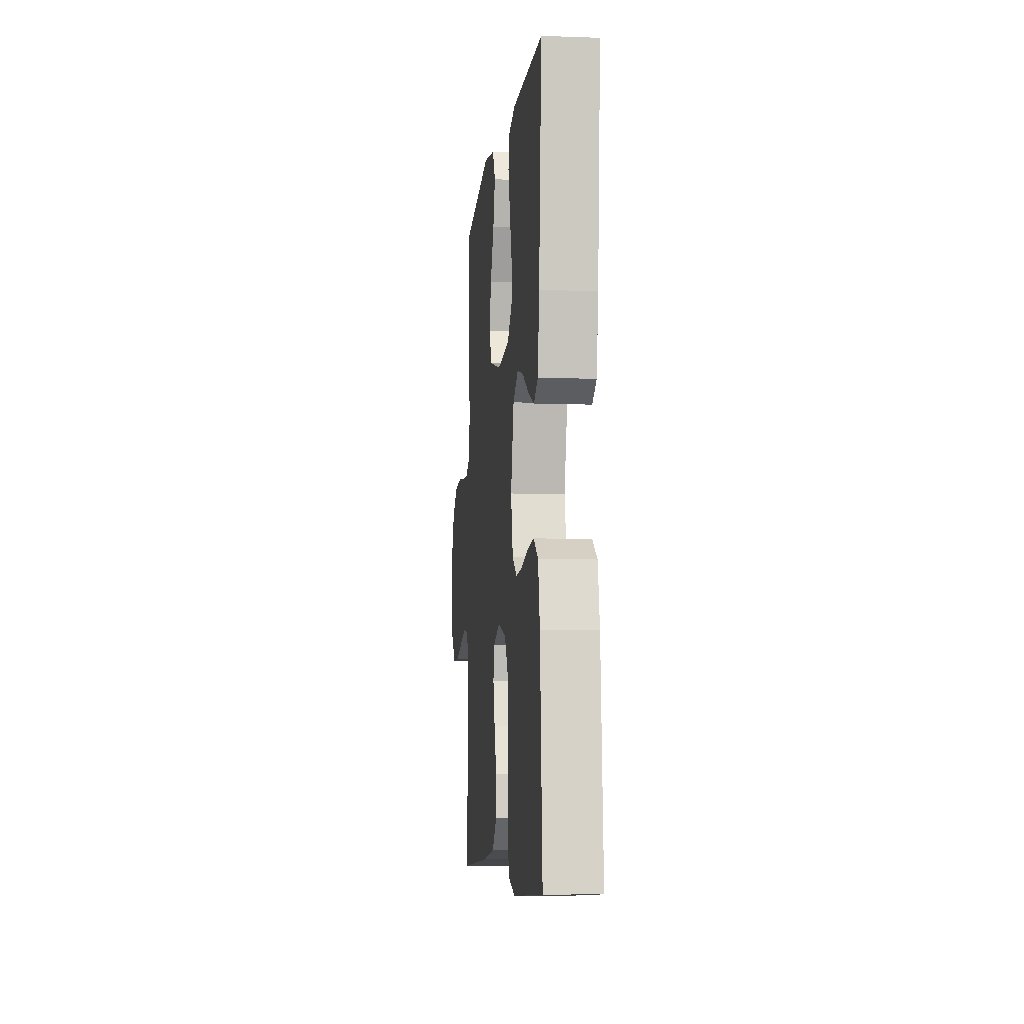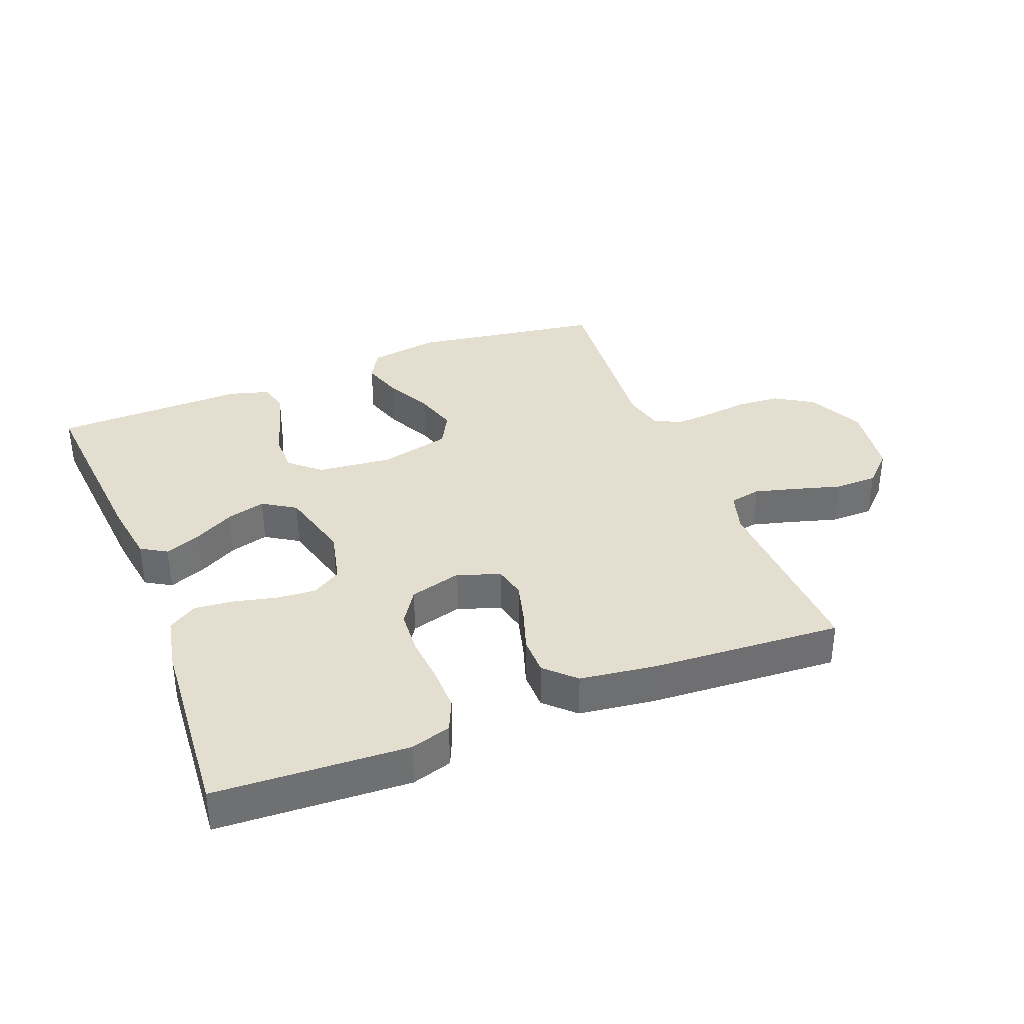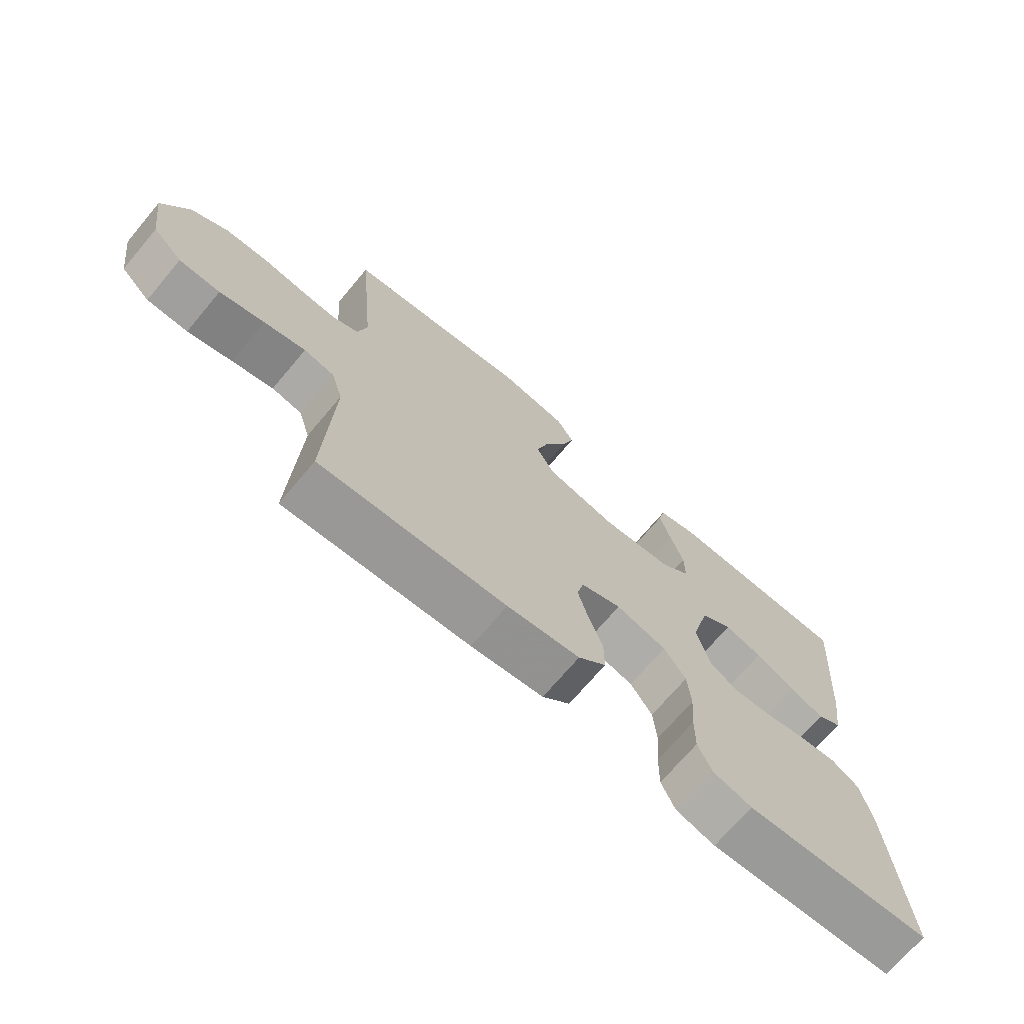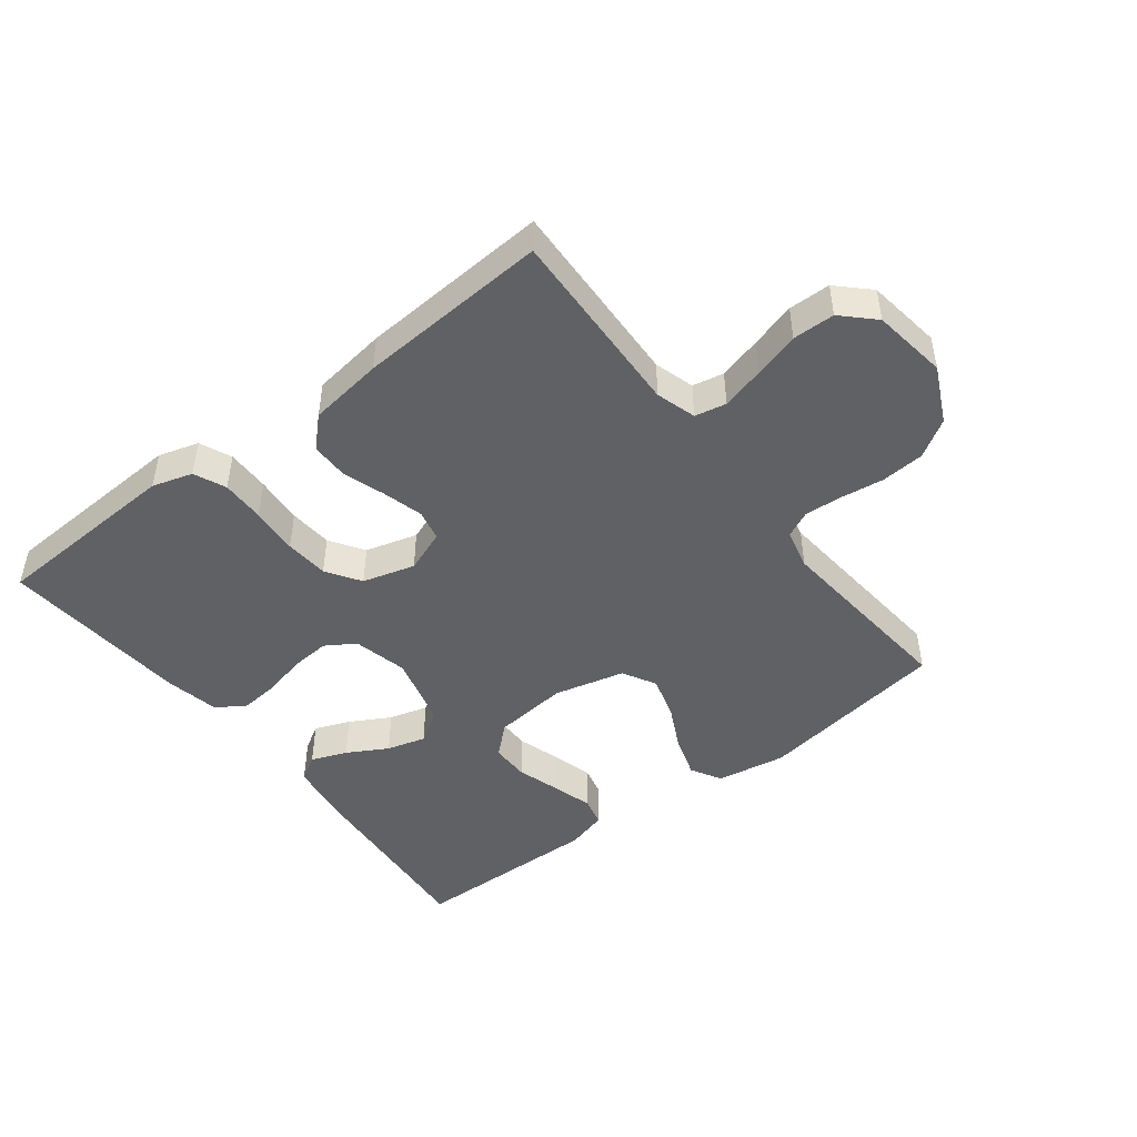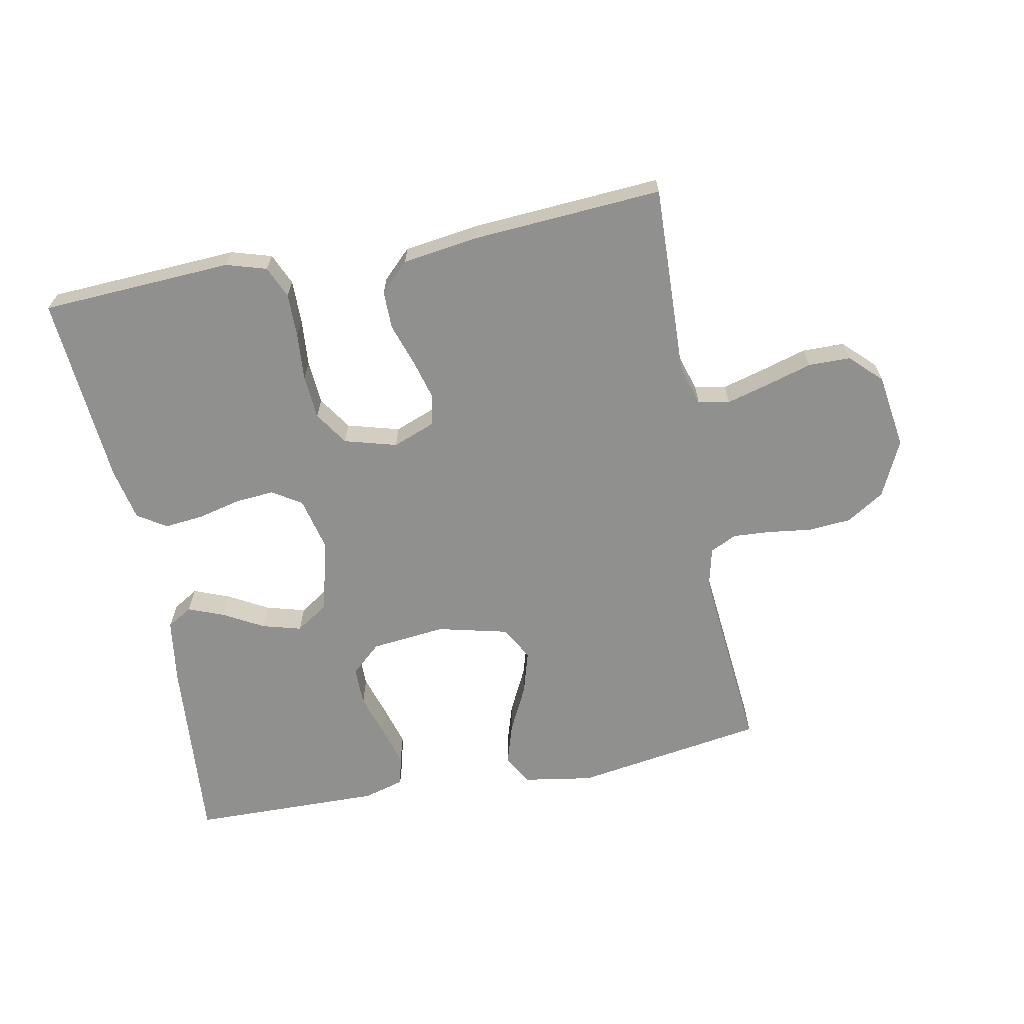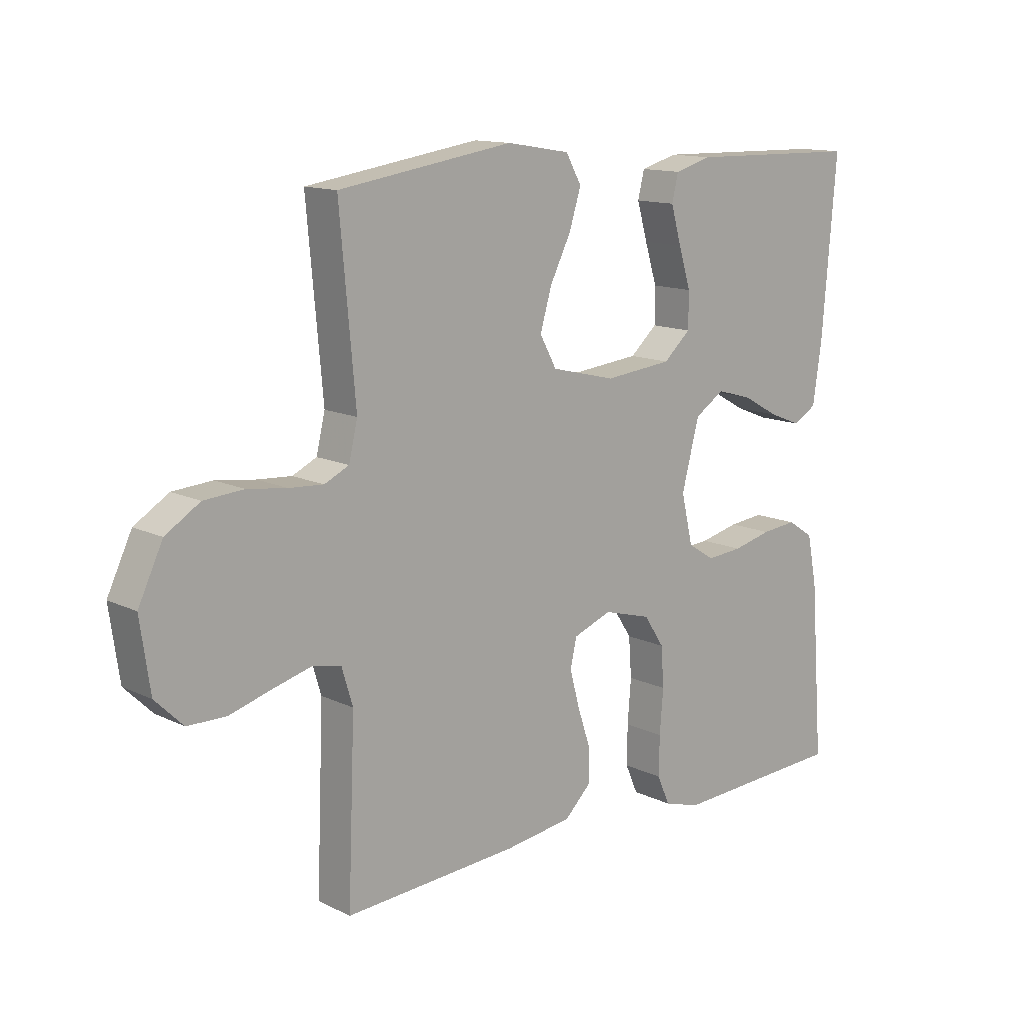
<metadata>
{"format":"obj","ext":"obj","renderer":"f3d","projection":"perspective","resolution":1024,"background":"white","views":[{"elev":-7.0,"azim":84.0,"up":"+Z"},{"elev":35.8,"azim":158.5,"up":"+Y"},{"elev":-70.8,"azim":-40.1,"up":"+Z"},{"elev":-46.9,"azim":-142.4,"up":"+Y"},{"elev":-65.5,"azim":-168.9,"up":"+Y"},{"elev":13.2,"azim":-42.5,"up":"+Z"}]}
</metadata>
<code>
v -0.5 0.07 -0.5
v -0.488 0.07 -0.2
v -0.507 0.07 -0.137
v -0.556 0.07 -0.127
v -0.623 0.07 -0.145
v -0.695 0.07 -0.166
v -0.761 0.07 -0.165
v -0.809 0.07 -0.118
v -0.826 0.07 0
v -0.784 0.07 0.088
v -0.725 0.07 0.125
v -0.657 0.07 0.13
v -0.589 0.07 0.121
v -0.53 0.07 0.117
v -0.488 0.07 0.137
v -0.473 0.07 0.2
v -0.5 0.07 0.5
v -0.2 0.07 0.546
v -0.091 0.07 0.528
v -0.064 0.07 0.48
v -0.084 0.07 0.416
v -0.12 0.07 0.344
v -0.14 0.07 0.276
v -0.111 0.07 0.223
v 0 0.07 0.196
v 0.117 0.07 0.208
v 0.164 0.07 0.25
v 0.164 0.07 0.311
v 0.143 0.07 0.379
v 0.125 0.07 0.442
v 0.136 0.07 0.488
v 0.2 0.07 0.506
v 0.5 0.07 0.5
v 0.475 0.07 0.2
v 0.46 0.07 0.098
v 0.42 0.07 0.074
v 0.364 0.07 0.096
v 0.301 0.07 0.131
v 0.24 0.07 0.148
v 0.189 0.07 0.115
v 0.159 0.07 0
v 0.179 0.07 -0.085
v 0.225 0.07 -0.114
v 0.287 0.07 -0.109
v 0.354 0.07 -0.093
v 0.415 0.07 -0.087
v 0.46 0.07 -0.116
v 0.477 0.07 -0.2
v 0.5 0.07 -0.5
v 0.2 0.07 -0.515
v 0.137 0.07 -0.496
v 0.115 0.07 -0.446
v 0.116 0.07 -0.378
v 0.122 0.07 -0.303
v 0.117 0.07 -0.234
v 0.082 0.07 -0.181
v 0 0.07 -0.158
v -0.066 0.07 -0.183
v -0.077 0.07 -0.232
v -0.06 0.07 -0.295
v -0.038 0.07 -0.361
v -0.038 0.07 -0.421
v -0.083 0.07 -0.465
v -0.2 0.07 -0.481
v -0.5 0 -0.5
v -0.488 0 -0.2
v -0.507 0 -0.137
v -0.556 0 -0.127
v -0.623 0 -0.145
v -0.695 0 -0.166
v -0.761 0 -0.165
v -0.809 0 -0.118
v -0.826 0 0
v -0.784 0 0.088
v -0.725 0 0.125
v -0.657 0 0.13
v -0.589 0 0.121
v -0.53 0 0.117
v -0.488 0 0.137
v -0.473 0 0.2
v -0.5 0 0.5
v -0.2 0 0.546
v -0.091 0 0.528
v -0.064 0 0.48
v -0.084 0 0.416
v -0.12 0 0.344
v -0.14 0 0.276
v -0.111 0 0.223
v 0 0 0.196
v 0.117 0 0.208
v 0.164 0 0.25
v 0.164 0 0.311
v 0.143 0 0.379
v 0.125 0 0.442
v 0.136 0 0.488
v 0.2 0 0.506
v 0.5 0 0.5
v 0.475 0 0.2
v 0.46 0 0.098
v 0.42 0 0.074
v 0.364 0 0.096
v 0.301 0 0.131
v 0.24 0 0.148
v 0.189 0 0.115
v 0.159 0 0
v 0.179 0 -0.085
v 0.225 0 -0.114
v 0.287 0 -0.109
v 0.354 0 -0.093
v 0.415 0 -0.087
v 0.46 0 -0.116
v 0.477 0 -0.2
v 0.5 0 -0.5
v 0.2 0 -0.515
v 0.137 0 -0.496
v 0.115 0 -0.446
v 0.116 0 -0.378
v 0.122 0 -0.303
v 0.117 0 -0.234
v 0.082 0 -0.181
v 0 0 -0.158
v -0.066 0 -0.183
v -0.077 0 -0.232
v -0.06 0 -0.295
v -0.038 0 -0.361
v -0.038 0 -0.421
v -0.083 0 -0.465
v -0.2 0 -0.481
f 64 1 2
f 63 64 2
f 62 63 2
f 61 62 2
f 60 61 2
f 59 60 2 3
f 58 59 3
f 57 58 3 4
f 52 53 54
f 51 52 54
f 50 51 54
f 49 50 54
f 48 49 54
f 47 48 54
f 46 47 54
f 45 46 54
f 44 45 54
f 43 44 54 55
f 42 43 55 56
f 36 37 38
f 35 36 38
f 34 35 38
f 33 34 38
f 32 33 38
f 31 32 38
f 30 31 38
f 29 30 38
f 28 29 38
f 27 28 38 39
f 26 27 39 40
f 20 21 22
f 19 20 22
f 18 19 22
f 17 18 22
f 16 17 22
f 15 16 22 23
f 14 15 23 24
f 11 12 13
f 10 11 13
f 9 10 13
f 8 9 13
f 7 8 13
f 6 7 13
f 5 6 13
f 4 5 13 14
f 14 24 25
f 4 14 25
f 57 4 25
f 56 57 25
f 42 56 25
f 41 42 25
f 25 26 40 41
f 66 65 128
f 66 128 127
f 66 127 126
f 66 126 125
f 66 125 124
f 67 66 124 123
f 67 123 122
f 68 67 122 121
f 118 117 116
f 118 116 115
f 118 115 114
f 118 114 113
f 118 113 112
f 118 112 111
f 118 111 110
f 118 110 109
f 118 109 108
f 119 118 108 107
f 120 119 107 106
f 102 101 100
f 102 100 99
f 102 99 98
f 102 98 97
f 102 97 96
f 102 96 95
f 102 95 94
f 102 94 93
f 102 93 92
f 103 102 92 91
f 104 103 91 90
f 86 85 84
f 86 84 83
f 86 83 82
f 86 82 81
f 86 81 80
f 87 86 80 79
f 88 87 79 78
f 77 76 75
f 77 75 74
f 77 74 73
f 77 73 72
f 77 72 71
f 77 71 70
f 77 70 69
f 78 77 69 68
f 89 88 78
f 89 78 68
f 89 68 121
f 89 121 120
f 89 120 106
f 89 106 105
f 105 104 90 89
f 1 65 66 2
f 2 66 67 3
f 3 67 68 4
f 4 68 69 5
f 5 69 70 6
f 6 70 71 7
f 7 71 72 8
f 8 72 73 9
f 9 73 74 10
f 10 74 75 11
f 11 75 76 12
f 12 76 77 13
f 13 77 78 14
f 14 78 79 15
f 15 79 80 16
f 16 80 81 17
f 17 81 82 18
f 18 82 83 19
f 19 83 84 20
f 20 84 85 21
f 21 85 86 22
f 22 86 87 23
f 23 87 88 24
f 24 88 89 25
f 25 89 90 26
f 26 90 91 27
f 27 91 92 28
f 28 92 93 29
f 29 93 94 30
f 30 94 95 31
f 31 95 96 32
f 32 96 97 33
f 33 97 98 34
f 34 98 99 35
f 35 99 100 36
f 36 100 101 37
f 37 101 102 38
f 38 102 103 39
f 39 103 104 40
f 40 104 105 41
f 41 105 106 42
f 42 106 107 43
f 43 107 108 44
f 44 108 109 45
f 45 109 110 46
f 46 110 111 47
f 47 111 112 48
f 48 112 113 49
f 49 113 114 50
f 50 114 115 51
f 51 115 116 52
f 52 116 117 53
f 53 117 118 54
f 54 118 119 55
f 55 119 120 56
f 56 120 121 57
f 57 121 122 58
f 58 122 123 59
f 59 123 124 60
f 60 124 125 61
f 61 125 126 62
f 62 126 127 63
f 63 127 128 64
f 64 128 65 1

</code>
